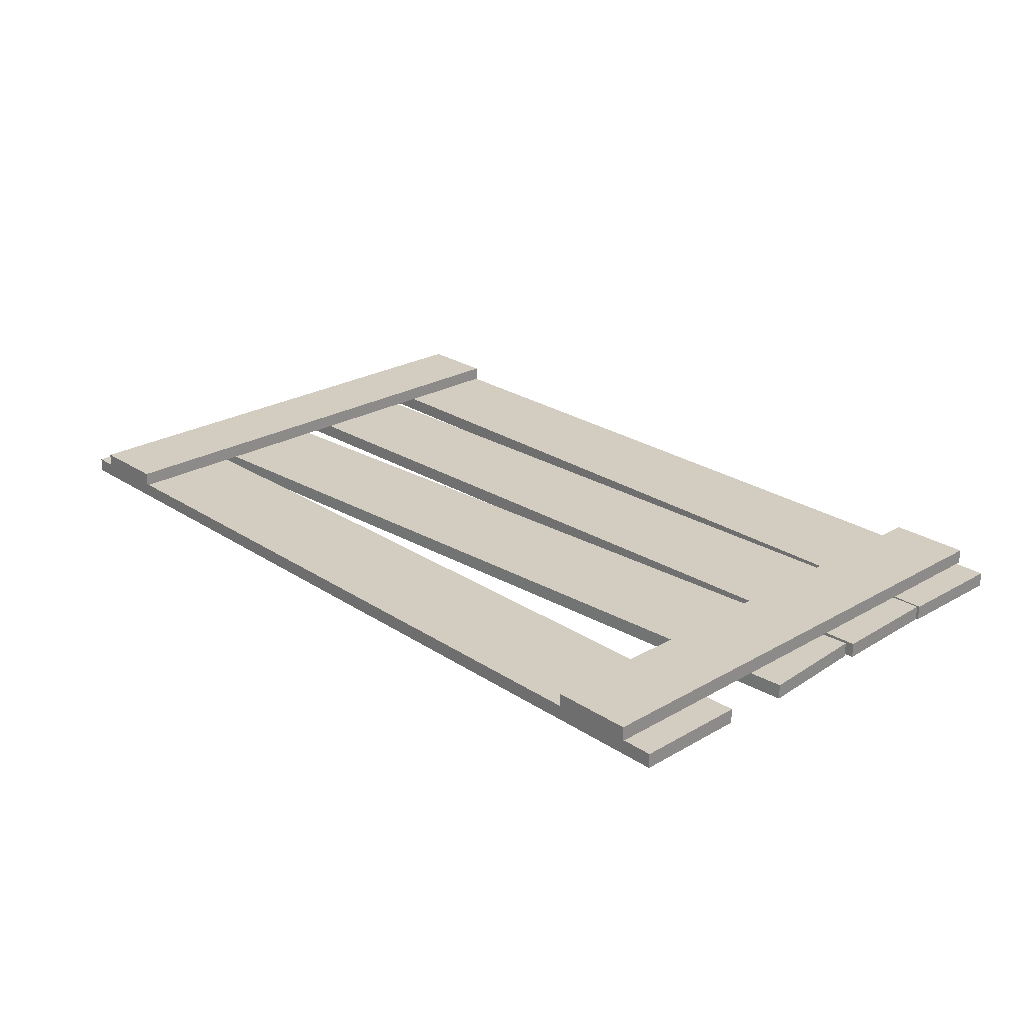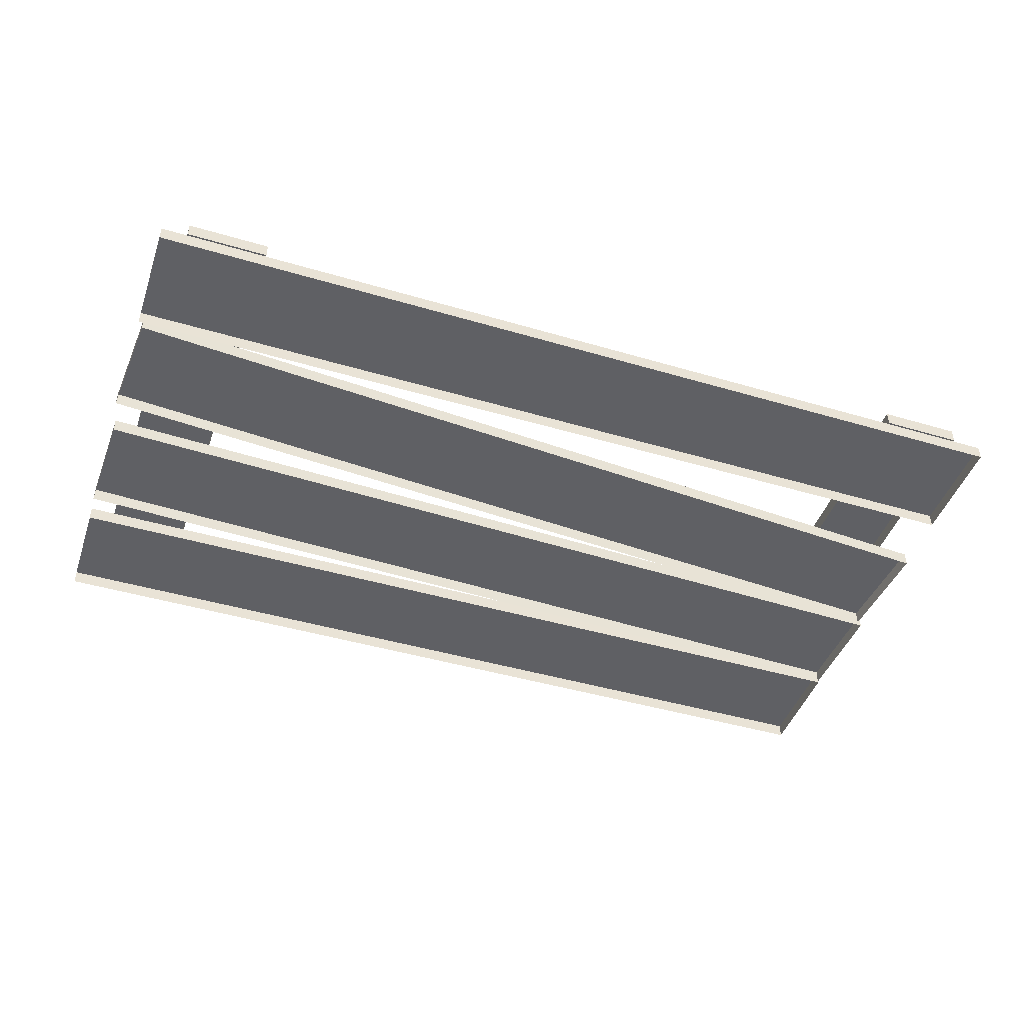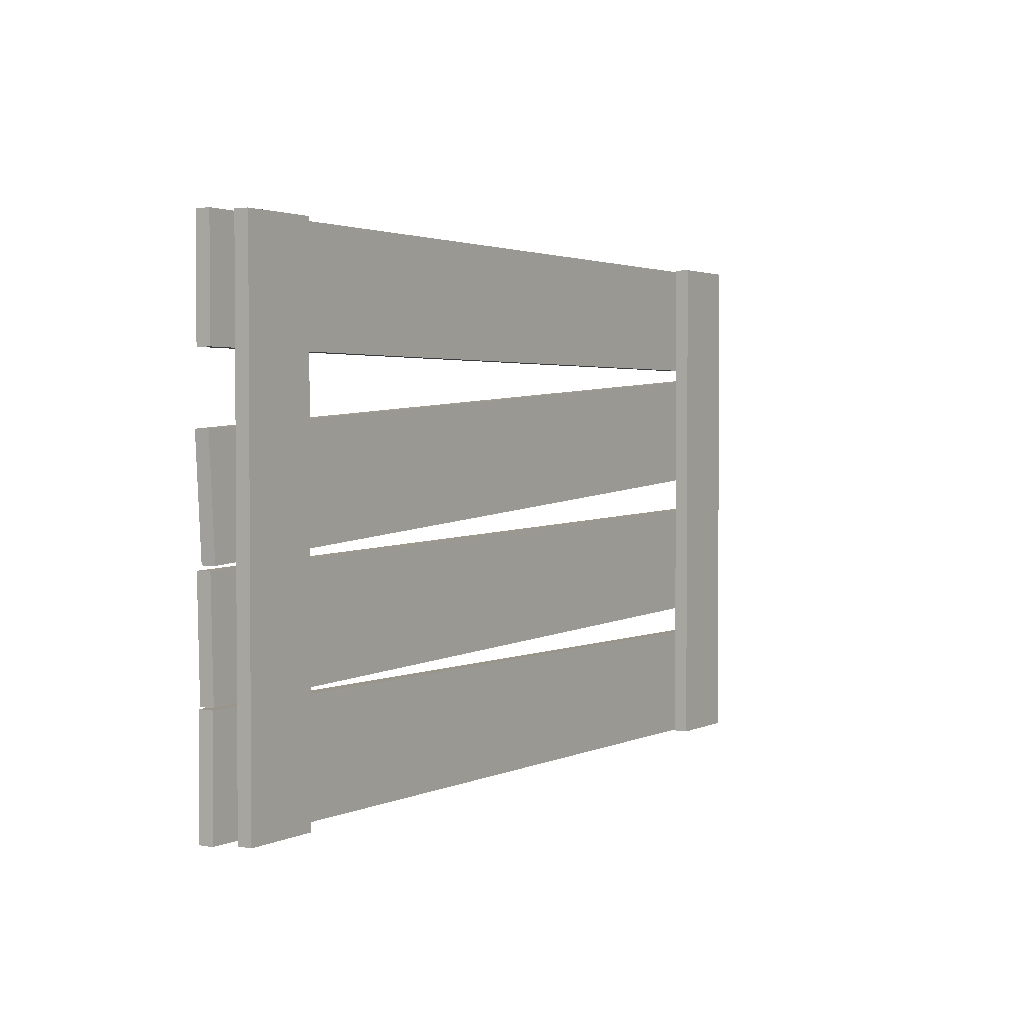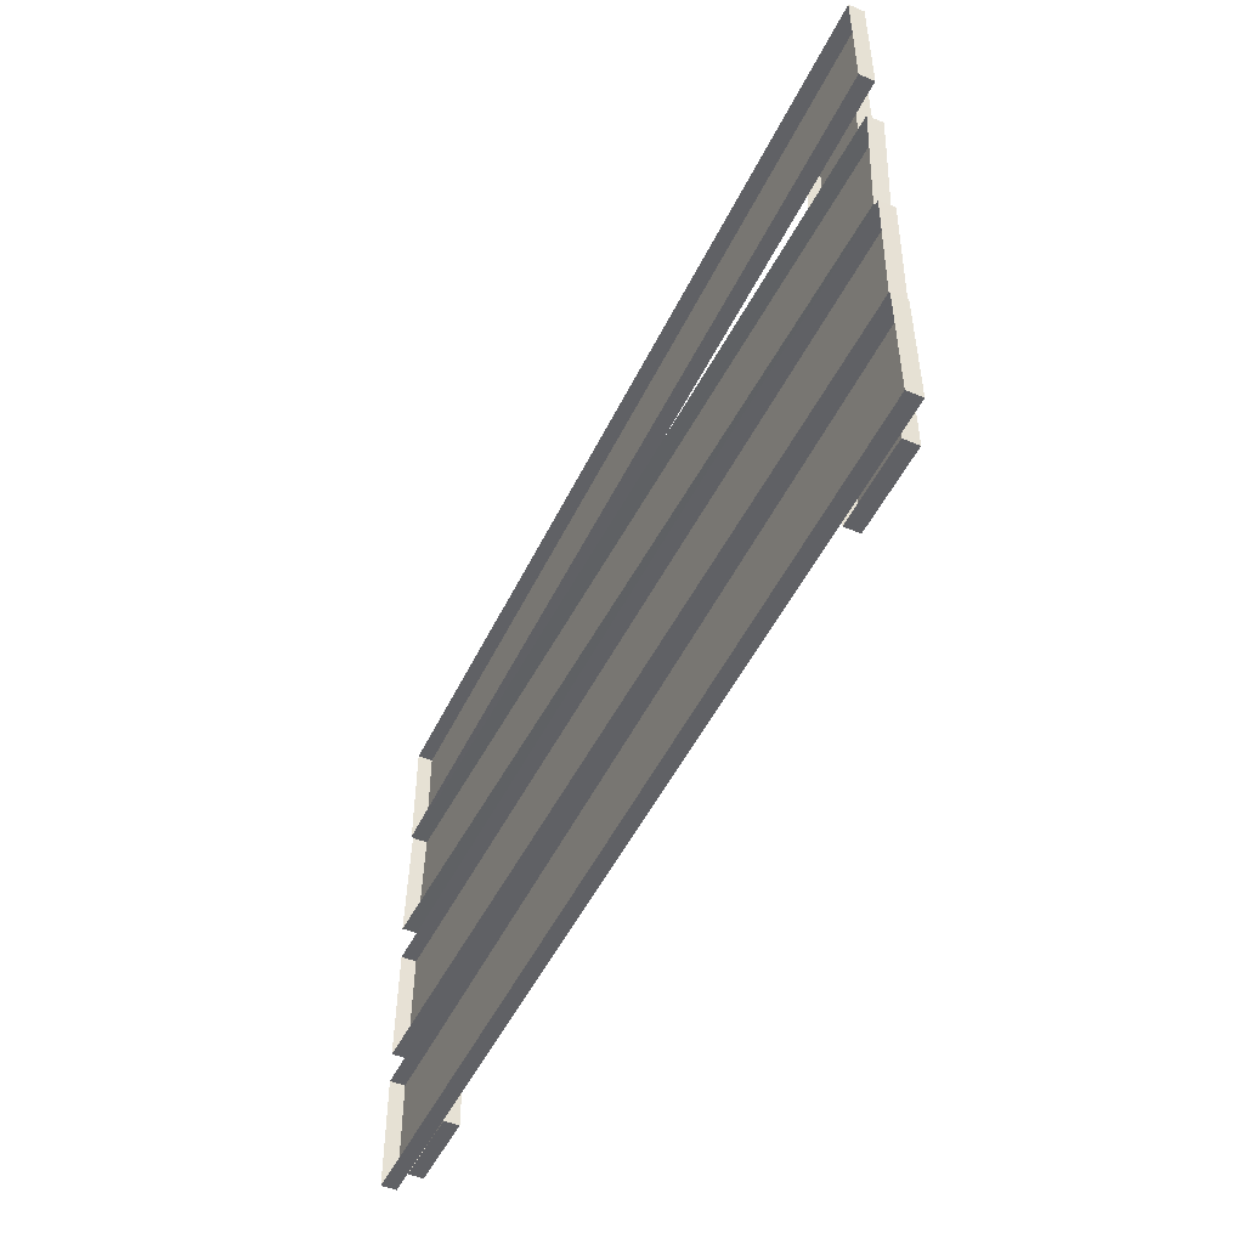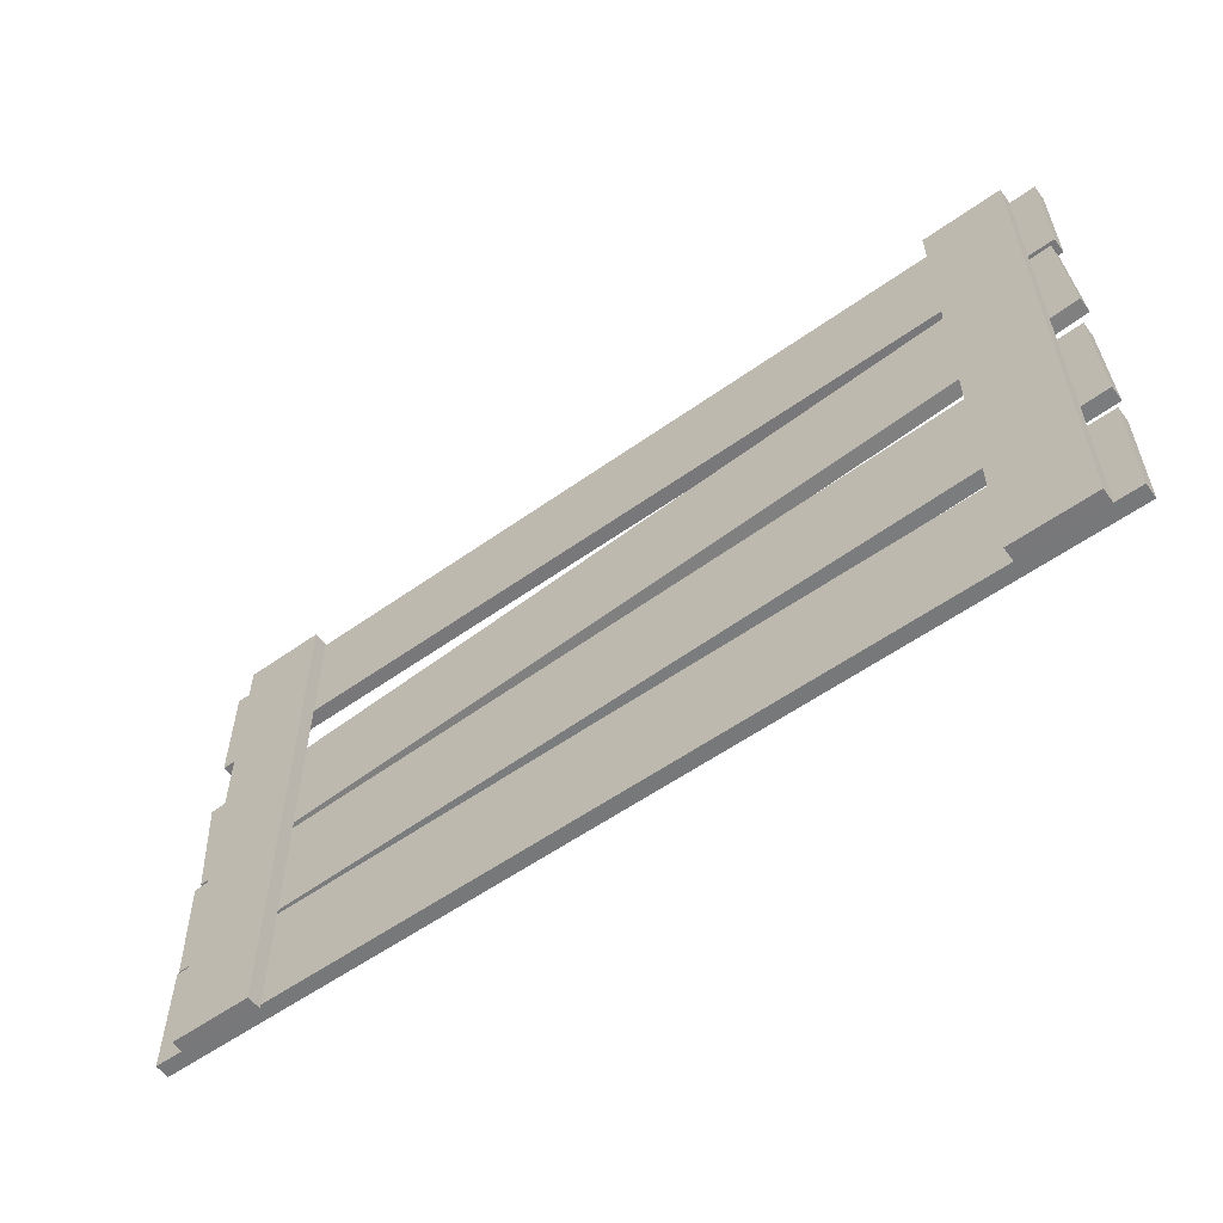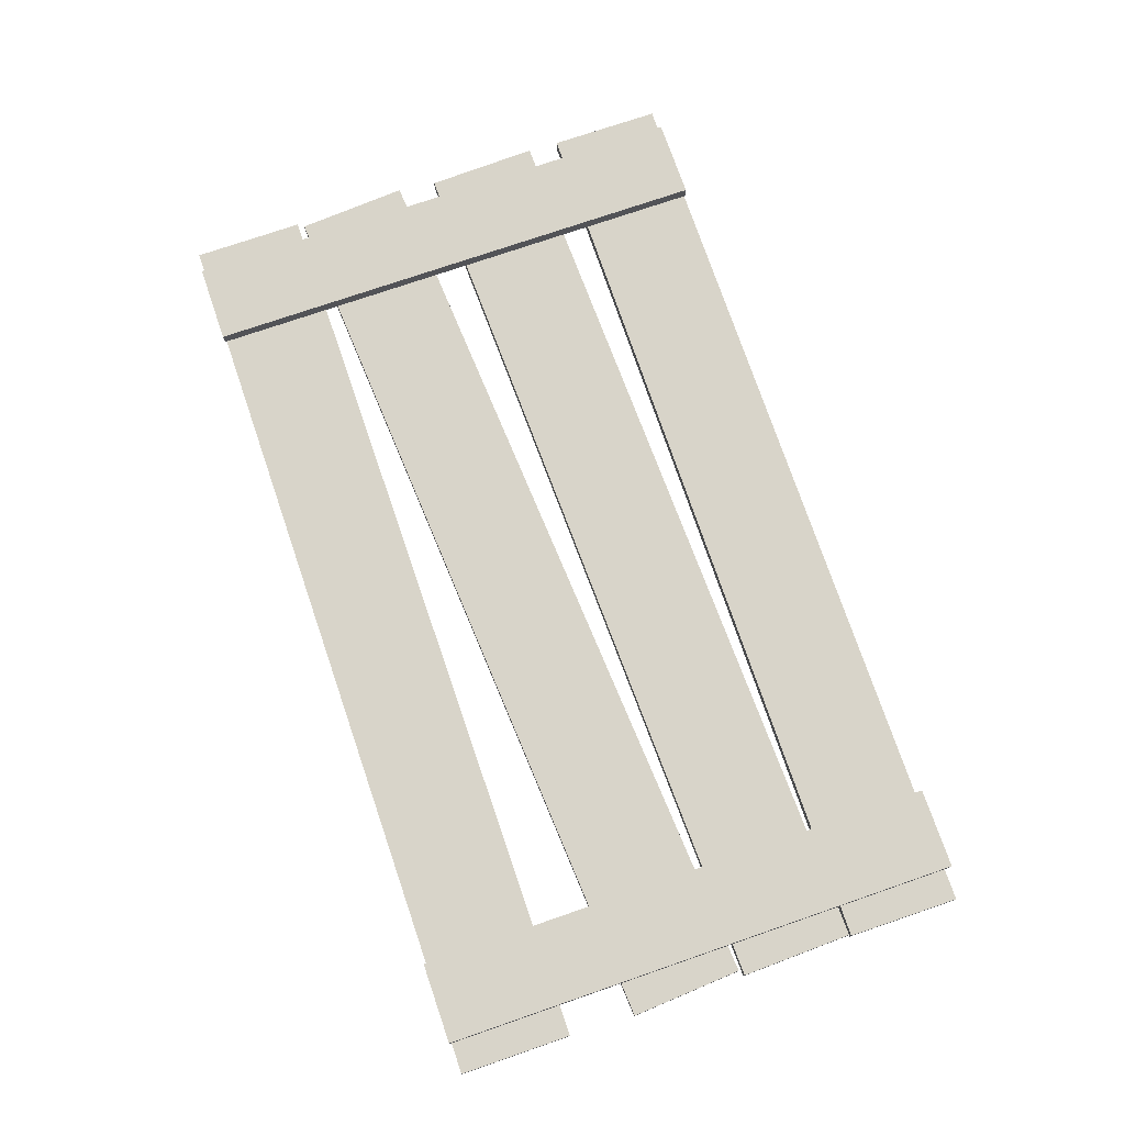
<metadata>
{"format":"obj","ext":"obj","renderer":"f3d","projection":"perspective","resolution":1024,"background":"white","views":[{"elev":24.8,"azim":46.8,"up":"+Y"},{"elev":-45.3,"azim":-18.9,"up":"+Y"},{"elev":2.3,"azim":122.3,"up":"+Z"},{"elev":-48.9,"azim":65.1,"up":"+Z"},{"elev":-57.6,"azim":-143.6,"up":"+Z"},{"elev":75.0,"azim":71.0,"up":"+Y"}]}
</metadata>
<code>
g default
v -3.697 0 2.016
v 3.697 0 2.016
v -3.697 0.1174 2.016
v 3.697 0.1174 2.016
v -3.697 0.1174 1.11
v 3.697 0.1174 1.11
v -3.697 0 1.11
v 3.697 0 1.11
v 3.446 0.1174 2.031
v 3.446 0.1174 -2.232
v 3.446 0.2349 2.031
v 3.446 0.2349 -2.232
v 2.797 0.2349 2.031
v 2.797 0.2349 -2.232
v 2.797 0.1174 2.031
v 2.797 0.1174 -2.232
v -3.683 0 -0.1591
v 3.708 0 -0.366
v -3.683 0.1174 -0.1591
v 3.708 0.1174 -0.366
v -3.708 0.1174 -1.066
v 3.683 0.1174 -1.272
v -3.708 0 -1.066
v 3.683 0 -1.272
v -3.659 0 1.058
v 3.719 0 0.5715
v -3.659 0.1174 1.058
v 3.719 0.1174 0.5715
v -3.719 0.1174 0.1536
v 3.659 0.1174 -0.3333
v -3.719 0 0.1536
v 3.659 0 -0.3333
v -2.839 0.1174 2.031
v -2.839 0.1174 -2.232
v -2.839 0.2349 2.031
v -2.839 0.2349 -2.232
v -3.488 0.2349 2.031
v -3.488 0.2349 -2.232
v -3.488 0.1174 2.031
v -3.488 0.1174 -2.232
v -3.699 0 -1.319
v 3.695 0 -1.285
v -3.699 0.1174 -1.319
v 3.695 0.1174 -1.285
v -3.695 0.1174 -2.226
v 3.699 0.1174 -2.192
v -3.695 0 -2.226
v 3.699 0 -2.192
g pCube7
f 1 2 4 3
f 3 4 6 5
f 5 6 8 7
f 2 8 6 4
f 7 1 3 5
f 9 10 12 11
f 11 12 14 13
f 13 14 16 15
f 10 16 14 12
f 15 9 11 13
f 17 18 20 19
f 19 20 22 21
f 21 22 24 23
f 18 24 22 20
f 23 17 19 21
f 25 26 28 27
f 27 28 30 29
f 29 30 32 31
f 26 32 30 28
f 31 25 27 29
f 33 34 36 35
f 35 36 38 37
f 37 38 40 39
f 34 40 38 36
f 39 33 35 37
f 41 42 44 43
f 43 44 46 45
f 45 46 48 47
f 42 48 46 44
f 47 41 43 45

</code>
